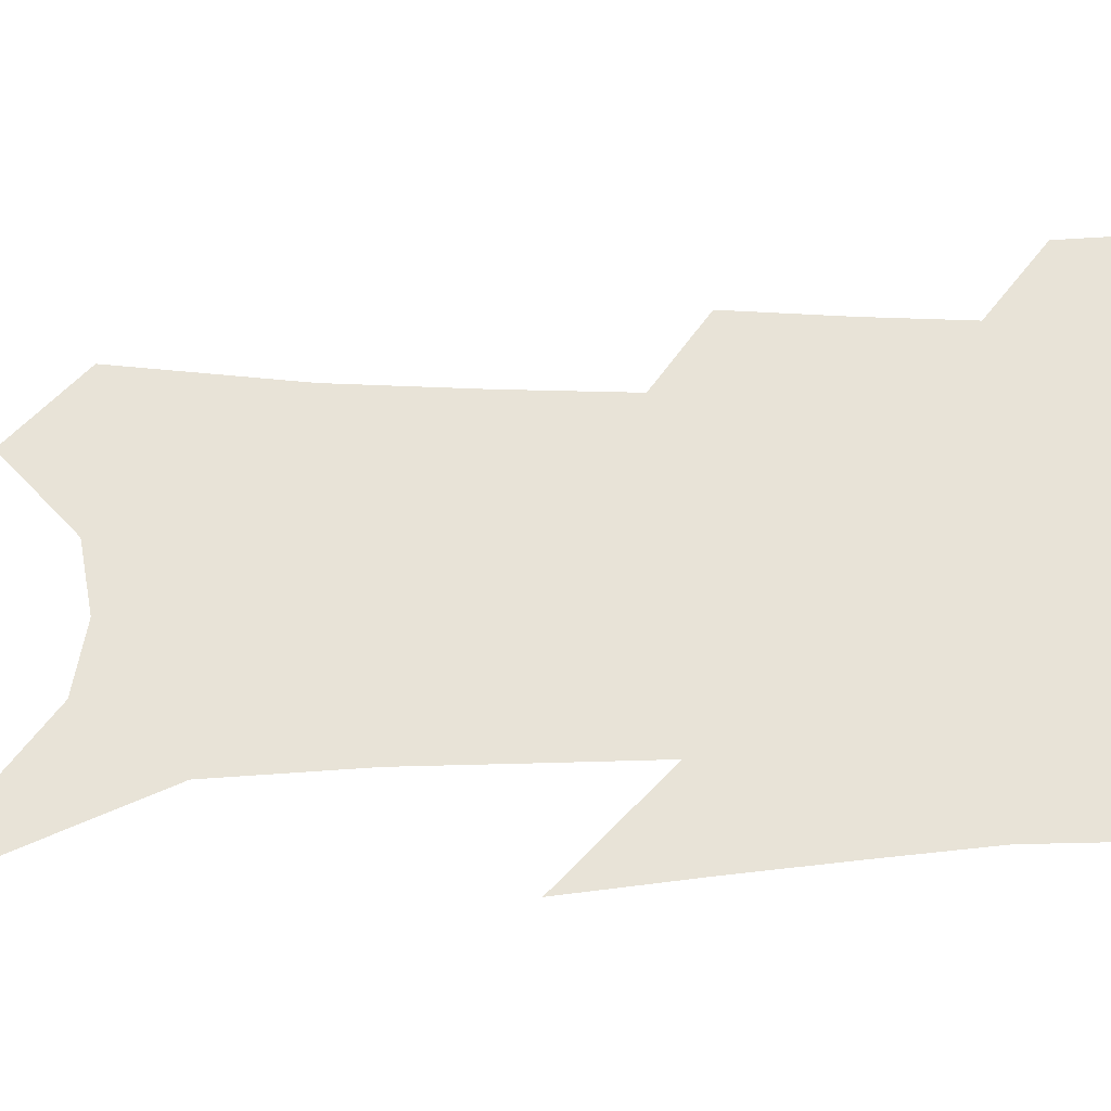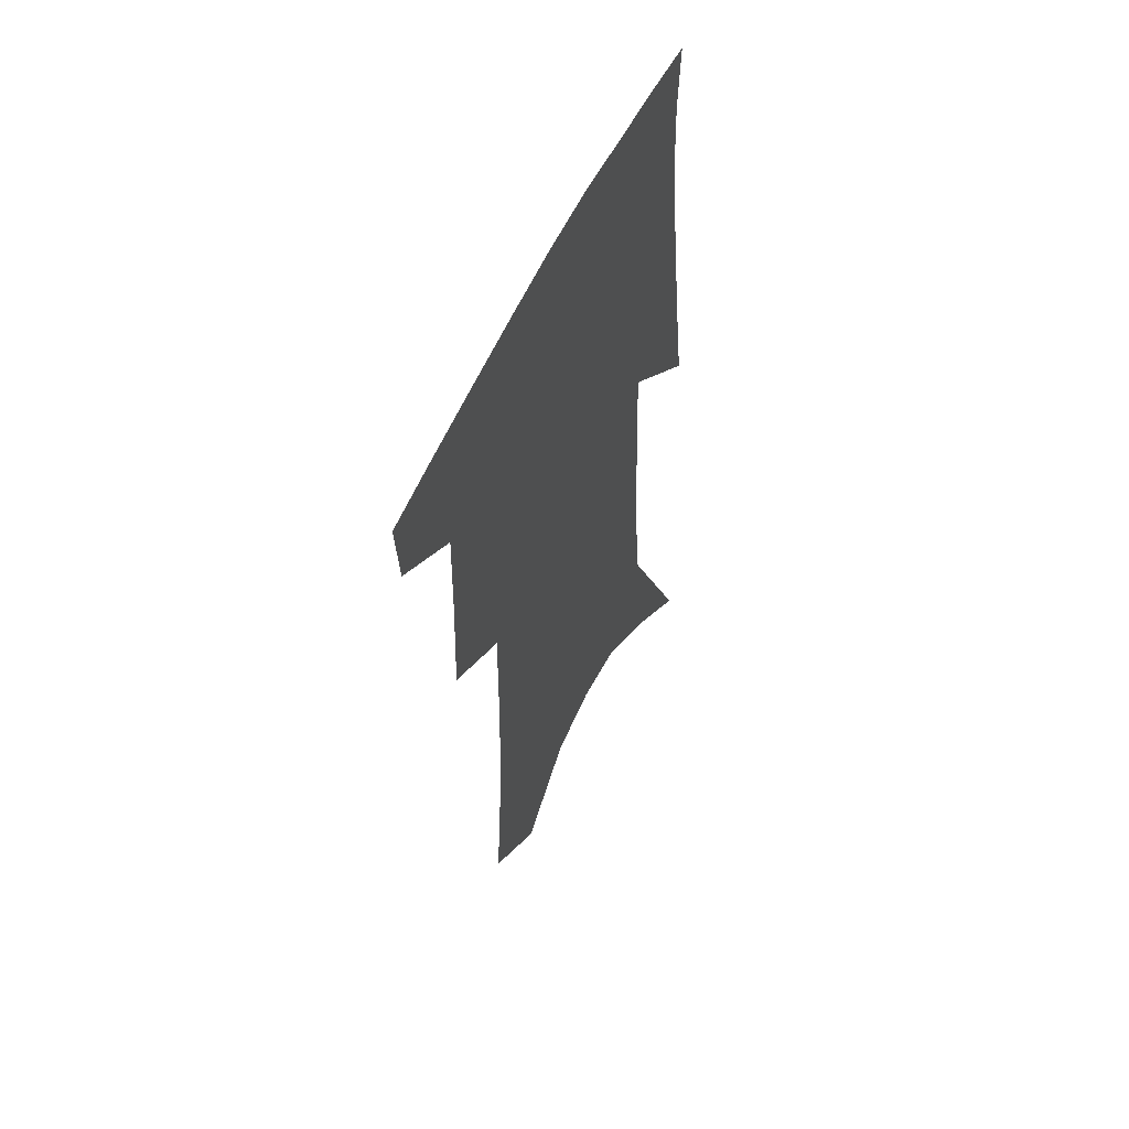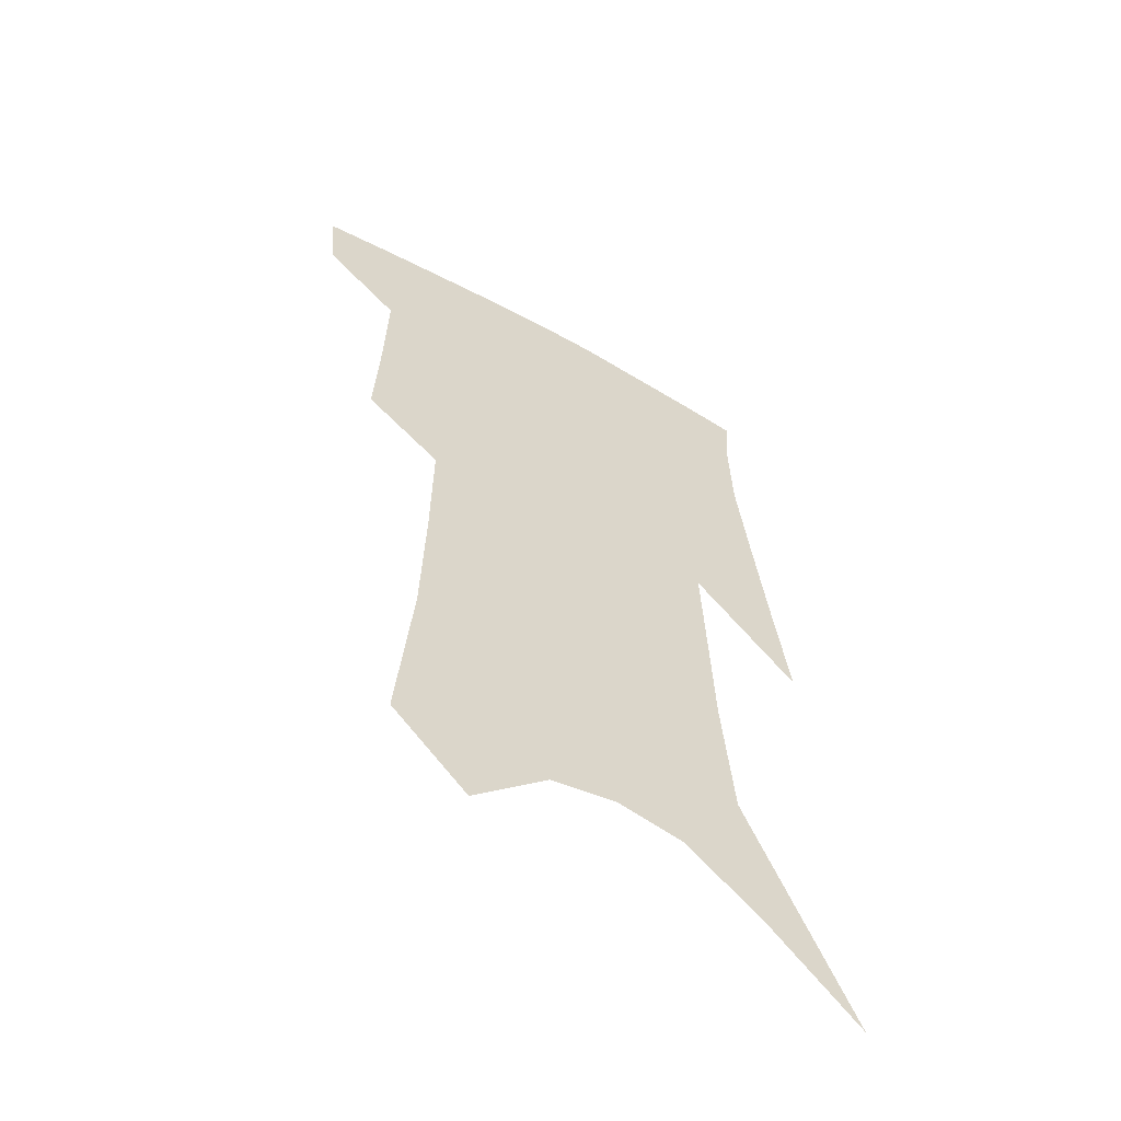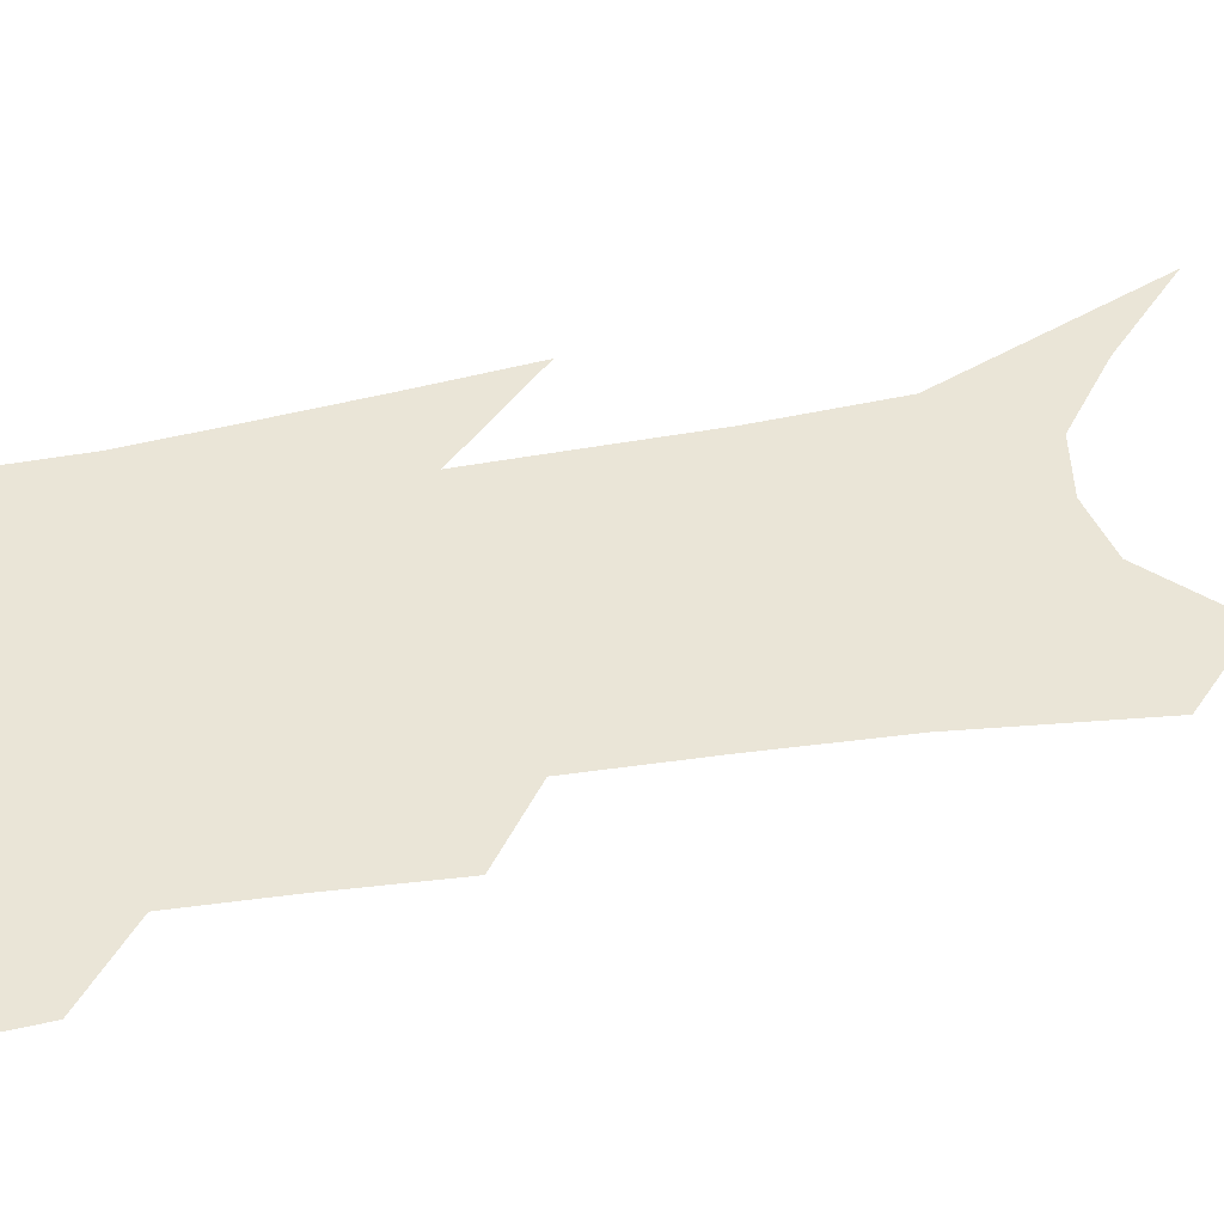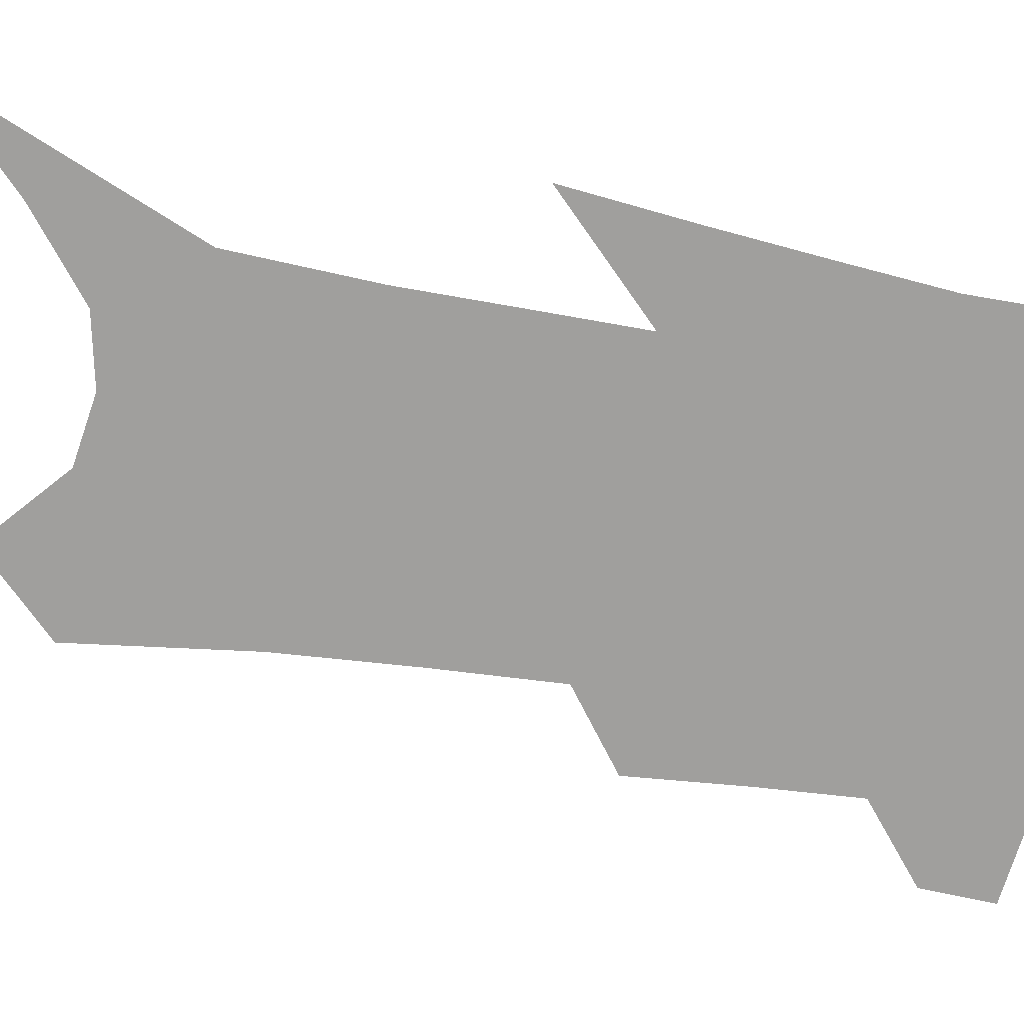
<metadata>
{"format":"obj","ext":"obj","renderer":"f3d","projection":"perspective","resolution":1024,"background":"white","views":[{"elev":62.0,"azim":90.8,"up":"+Z"},{"elev":57.2,"azim":-64.5,"up":"+Y"},{"elev":-58.1,"azim":-31.1,"up":"+Y"},{"elev":44.0,"azim":-100.2,"up":"+Z"},{"elev":-71.3,"azim":82.3,"up":"+Z"}]}
</metadata>
<code>
v 484.8 381.2 0
v 482.8 404.7 0
v 508 291.4 0
v 509.7 329.1 0
v 510.4 362 0
v 508.3 385.8 0
v 505.2 408.1 0
v 526.9 130.5 0
v 531.9 188.5 0
v 533.2 232.9 0
v 533.7 273.9 0
v 533 308.3 0
v 533.5 340.8 0
v 532.5 366.3 0
v 530.2 388.7 0
v 527.5 411 0
v 552.8 106.8 0
v 556.7 169.7 0
v 555.8 208.7 0
v 556.6 252.8 0
v 555.3 285.2 0
v 555.5 319.4 0
v 555.3 346.8 0
v 554.7 370.4 0
v 552.6 391.6 0
v 550 413.7 0
v 578.3 131.2 0
v 578.4 181.2 0
v 577.4 221 0
v 576.6 257 0
v 575.5 289.3 0
v 575.6 323 0
v 575.5 348.9 0
v 575.6 372.5 0
v 574.8 393.4 0
v 572.3 415.9 0
v 600.7 135.7 0
v 599.1 182.6 0
v 597.7 221.7 0
v 596.6 261.4 0
v 595.7 296 0
v 595.3 324.9 0
v 595.4 350.8 0
v 595.9 373.8 0
v 596.1 394.3 0
v 594.5 416.6 0
v 623.3 132 0
v 621.3 173.2 0
v 617.7 223.1 0
v 616.8 257.3 0
v 616.5 288.8 0
v 615.4 320.3 0
v 614.6 351.1 0
v 615.7 372.9 0
v 616.8 394.4 0
v 617.9 415.1 0
v 649.9 112.8 0
v 644.3 163.4 0
v 640.4 209.8 0
v 638.9 245.7 0
v 637.3 282.5 0
v 635.8 315.5 0
v 635 344.7 0
v 636.1 369.4 0
v 637.1 393.5 0
v 639 413.9 0
v 680.7 85.34 0
v 673.4 249.2 0
v 667.6 290 0
v 662.8 326.4 0
v 658.4 361.2 0
v 657.4 390 0
v 658.9 412.1 0
v 691 451 0
f 5 6 1
f 1 6 2
f 6 7 2
f 11 12 3
f 3 12 4
f 12 13 4
f 4 13 5
f 13 14 5
f 5 14 6
f 14 15 6
f 6 15 7
f 15 16 7
f 17 18 8
f 8 18 9
f 18 19 9
f 9 19 10
f 19 20 10
f 10 20 11
f 20 21 11
f 11 21 12
f 21 22 12
f 12 22 13
f 22 23 13
f 13 23 14
f 23 24 14
f 14 24 15
f 24 25 15
f 15 25 16
f 25 26 16
f 17 27 18
f 27 28 18
f 18 28 19
f 28 29 19
f 19 29 20
f 29 30 20
f 20 30 21
f 30 31 21
f 21 31 22
f 31 32 22
f 22 32 23
f 32 33 23
f 23 33 24
f 33 34 24
f 24 34 25
f 34 35 25
f 25 35 26
f 35 36 26
f 27 37 28
f 37 38 28
f 28 38 29
f 38 39 29
f 29 39 30
f 39 40 30
f 30 40 31
f 40 41 31
f 31 41 32
f 41 42 32
f 32 42 33
f 42 43 33
f 33 43 34
f 43 44 34
f 34 44 35
f 44 45 35
f 35 45 36
f 45 46 36
f 37 47 38
f 47 48 38
f 38 48 39
f 48 49 39
f 39 49 40
f 49 50 40
f 40 50 41
f 50 51 41
f 41 51 42
f 51 52 42
f 42 52 43
f 52 53 43
f 43 53 44
f 53 54 44
f 44 54 45
f 54 55 45
f 45 55 46
f 55 56 46
f 47 57 48
f 57 58 48
f 48 58 49
f 58 59 49
f 49 59 50
f 59 60 50
f 50 60 51
f 60 61 51
f 51 61 52
f 61 62 52
f 52 62 53
f 62 63 53
f 53 63 54
f 63 64 54
f 54 64 55
f 64 65 55
f 55 65 56
f 65 66 56
f 57 67 58
f 61 68 62
f 68 69 62
f 62 69 63
f 69 70 63
f 63 70 64
f 70 71 64
f 64 71 65
f 71 72 65
f 65 72 66
f 72 73 66

</code>
